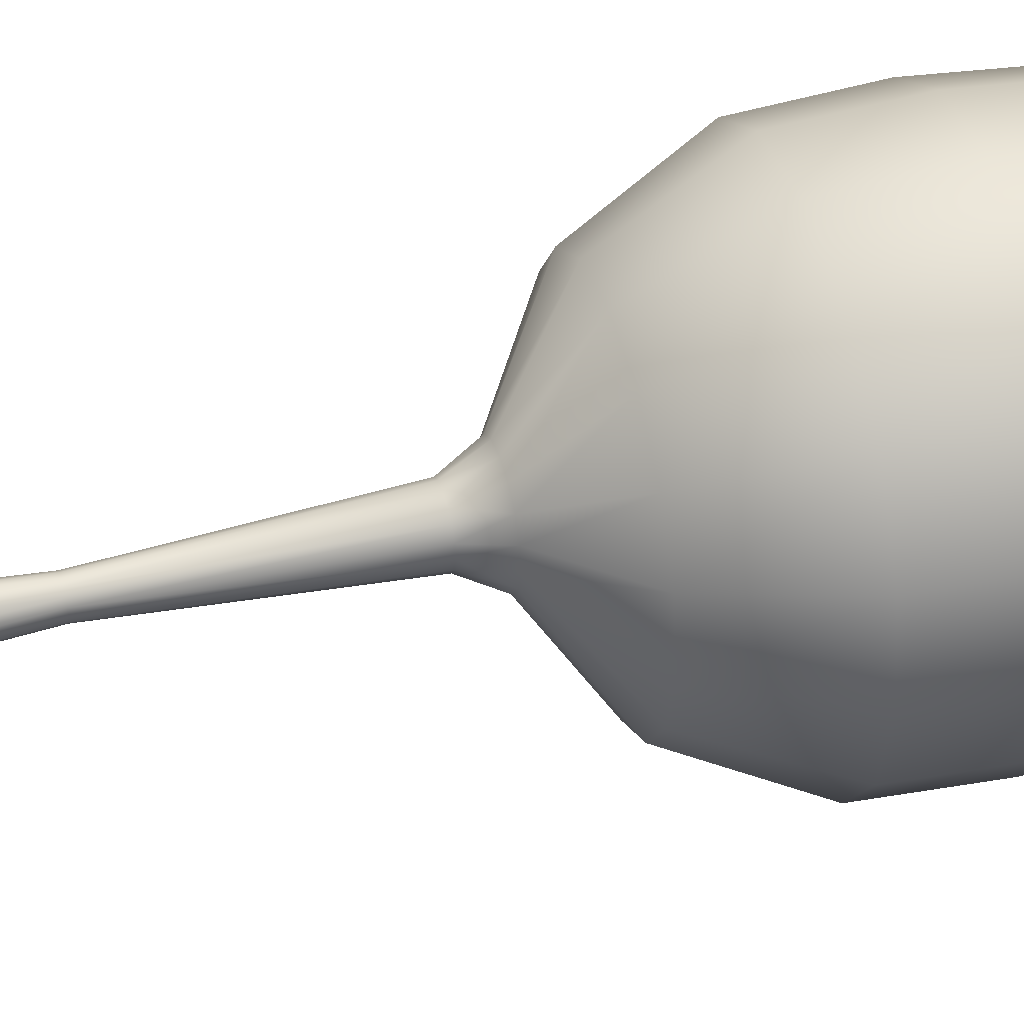
<metadata>
{"format":"obj","ext":"obj","renderer":"f3d","projection":"perspective","resolution":1024,"background":"white","views":[{"elev":42.7,"azim":74.4,"up":"+Z"}]}
</metadata>
<code>
o glass_5
v 2.919 17.5 1.029
v 3.221 15.89 1.135
v 3.41 15.89 -0.184
v 3.09 17.5 -0.1668
v 2.303 17.5 2.067
v 2.541 15.89 2.281
v 1.337 17.5 2.791
v 1.475 15.89 3.08
v 0.1842 15.89 3.41
v 0.1668 17.5 3.091
v -1.028 17.5 2.919
v -1.135 15.89 3.221
v -2.067 17.5 2.303
v -2.281 15.89 2.541
v -3.08 15.89 1.475
v -2.791 17.5 1.337
v -3.09 17.5 0.1669
v -3.41 15.89 0.184
v -2.919 17.5 -1.029
v -3.221 15.89 -1.135
v -2.542 15.89 -2.281
v -2.303 17.5 -2.067
v -1.337 17.5 -2.791
v -1.475 15.89 -3.08
v -0.1669 17.5 -3.09
v -0.1842 15.89 -3.41
v 1.028 17.5 -2.919
v 1.135 15.89 -3.221
v 2.067 17.5 -2.303
v 2.281 15.89 -2.542
v 0.8031 9.272 -0.0434
v 2.487 10.32 -0.1343
v 2.349 10.32 0.8278
v 0.7585 9.272 0.2672
v 2.791 17.5 -1.337
v 3.08 15.89 -1.475
v -0.3475 9.272 -0.7253
v -0.04329 9.272 -0.803
v -0.02591 8.702 -0.4799
v -0.2076 8.702 -0.4335
v 3.364 14.04 1.185
v 3.561 14.04 -0.1924
v 1.854 10.32 1.664
v 0.5985 9.272 0.5371
v 2.654 14.04 2.382
v 1.076 10.32 2.247
v 0.3475 9.272 0.7252
v 1.541 14.04 3.217
v 0.1344 10.32 2.487
v 0.0433 9.272 0.8028
v 0.1922 14.04 3.562
v -0.2673 9.272 0.7585
v -0.8277 10.32 2.349
v -1.185 14.04 3.364
v -0.5371 9.272 0.5986
v -1.664 10.32 1.854
v -2.382 14.04 2.654
v -2.247 10.32 1.076
v -0.7254 9.272 0.3473
v -3.217 14.04 1.541
v -2.487 10.32 0.1342
v -0.8031 9.272 0.04338
v -3.561 14.04 0.1923
v -2.349 10.32 -0.8278
v -0.7584 9.272 -0.2672
v -3.364 14.04 -1.185
v -0.5984 9.272 -0.5372
v -1.854 10.32 -1.664
v -2.654 14.04 -2.382
v -1.076 10.32 -2.246
v -1.541 14.04 -3.217
v -0.1344 10.32 -2.487
v -0.1923 14.04 -3.561
v 0.8277 10.32 -2.349
v 0.2673 9.272 -0.7583
v 1.185 14.04 -3.364
v 0.537 9.272 -0.5984
v 1.664 10.32 -1.854
v 2.382 14.04 -2.654
v 0.7254 9.272 -0.3474
v 2.247 10.32 -1.076
v 3.217 14.04 -1.541
v 3.464 12.18 -0.1871
v 3.272 12.18 1.153
v 2.582 12.18 2.317
v 1.498 12.18 3.129
v 0.1871 12.18 3.464
v -1.153 12.18 3.272
v -2.317 12.18 2.582
v -3.129 12.18 1.498
v -3.464 12.18 0.187
v -3.272 12.18 -1.153
v -2.582 12.18 -2.317
v -1.498 12.18 -3.129
v -0.1872 12.18 -3.464
v 1.153 12.18 -3.272
v 2.317 12.18 -2.582
v 3.129 12.18 -1.499
v 0.9008 18.81 -2.557
v 1.811 18.81 -2.018
v 1.837 18.66 -2.047
v 0.914 18.66 -2.594
v -1.837 18.66 2.047
v -1.811 18.81 2.018
v -2.445 18.81 1.171
v -2.481 18.66 1.188
v 2.707 18.81 -0.1463
v 2.747 18.66 -0.1484
v 2.481 18.66 -1.188
v 2.445 18.81 -1.171
v -2.594 18.66 -0.9142
v -2.747 18.66 0.1482
v -2.707 18.81 0.1462
v -2.557 18.81 -0.9009
v 2.047 18.66 1.837
v 2.594 18.66 0.9141
v 2.557 18.81 0.9009
v 2.018 18.81 1.811
v -1.188 18.66 -2.481
v -2.047 18.66 -1.837
v -2.018 18.81 -1.811
v -1.171 18.81 -2.445
v 0.1484 18.66 2.747
v 1.188 18.66 2.481
v 1.171 18.81 2.445
v 0.1462 18.81 2.707
v -0.1484 18.66 -2.747
v -0.1462 18.81 -2.707
v -0.914 18.66 2.595
v -0.9008 18.81 2.557
v 3.088 15.87 1.088
v 2.788 17.46 0.9822
v 2.952 17.46 -0.1595
v 3.269 15.87 -0.1764
v 2.2 17.46 1.974
v 2.437 15.87 2.187
v 1.414 15.87 2.953
v 1.277 17.46 2.666
v 0.1594 17.46 2.952
v 0.1765 15.87 3.269
v -0.9824 17.46 2.788
v -1.088 15.87 3.088
v -2.187 15.87 2.436
v -1.974 17.46 2.2
v -2.953 15.87 1.414
v -2.666 17.46 1.277
v -3.269 15.87 0.1766
v -2.952 17.46 0.1593
v -3.088 15.87 -1.088
v -2.788 17.46 -0.9823
v -2.436 15.87 -2.187
v -2.2 17.46 -1.975
v -1.414 15.87 -2.953
v -1.277 17.46 -2.666
v -0.1765 15.87 -3.269
v -0.1592 17.46 -2.952
v 1.088 15.87 -3.088
v 0.9823 17.46 -2.788
v 2.187 15.87 -2.436
v 1.974 17.46 -2.2
v 2.25 10.42 0.7927
v 2.382 10.42 -0.1287
v 0.8116 9.413 -0.0439
v 0.7664 9.413 0.2701
v 2.666 17.46 -1.277
v 2.953 15.87 -1.414
v 0.08717 9.25 -0.2473
v 0.1752 9.25 -0.195
v 0.5428 9.413 -0.6048
v 0.27 9.413 -0.7664
v 3.229 14.03 1.138
v 3.419 14.03 -0.1847
v 0.6047 9.413 0.5429
v 1.775 10.42 1.593
v 2.548 14.03 2.287
v 0.3509 9.413 0.733
v 1.031 10.42 2.152
v 1.479 14.03 3.088
v 0.1286 10.42 2.382
v 0.0438 9.413 0.8114
v 0.1845 14.03 3.419
v -0.7926 10.42 2.25
v -0.27 9.413 0.7665
v -1.138 14.03 3.23
v -0.5428 9.413 0.6048
v -1.593 10.42 1.775
v -2.287 14.03 2.548
v -2.152 10.42 1.03
v -0.733 9.413 0.351
v -3.088 14.03 1.479
v -0.8113 9.413 0.04388
v -2.382 10.42 0.1286
v -3.419 14.03 0.1846
v -0.7664 9.413 -0.2701
v -2.25 10.42 -0.7927
v -3.229 14.03 -1.138
v -0.6047 9.413 -0.5429
v -1.775 10.42 -1.593
v -2.548 14.03 -2.287
v -1.03 10.42 -2.151
v -0.351 9.413 -0.7329
v -1.479 14.03 -3.088
v -0.04379 9.413 -0.8115
v -0.1286 10.42 -2.382
v -0.1846 14.03 -3.419
v 0.7926 10.42 -2.25
v 1.138 14.03 -3.23
v 1.593 10.42 -1.775
v 2.287 14.03 -2.548
v 2.152 10.42 -1.03
v 0.733 9.413 -0.3511
v 3.088 14.03 -1.479
v 3.142 12.22 1.107
v 3.327 12.22 -0.1797
v 2.479 12.22 2.225
v 1.439 12.22 3.005
v 0.1796 12.22 3.327
v -1.107 12.22 3.142
v -2.225 12.22 2.479
v -3.005 12.22 1.439
v -3.327 12.22 0.1797
v -3.142 12.22 -1.107
v -2.479 12.22 -2.225
v -1.439 12.22 -3.005
v -0.1796 12.22 -3.327
v 1.107 12.22 -3.142
v 2.225 12.22 -2.48
v 3.005 12.22 -1.439
v 0.8692 18.62 -2.467
v 1.747 18.62 -1.947
v 1.721 18.78 -1.917
v 0.856 18.78 -2.43
v -2.359 18.62 1.13
v -2.323 18.78 1.113
v -1.721 18.78 1.917
v -1.747 18.62 1.947
v 2.359 18.62 -1.13
v 2.612 18.62 -0.1412
v 2.572 18.78 -0.1389
v 2.323 18.78 -1.113
v -2.612 18.62 0.1411
v -2.467 18.62 -0.8691
v -2.43 18.78 -0.8561
v -2.572 18.78 0.1389
v 2.43 18.78 0.8561
v 2.467 18.62 0.8693
v 1.947 18.62 1.747
v 1.917 18.78 1.721
v -1.113 18.78 -2.323
v -1.917 18.78 -1.721
v -1.947 18.62 -1.747
v -1.13 18.62 -2.359
v 0.141 18.62 2.612
v 0.139 18.78 2.572
v 1.113 18.78 2.323
v 1.13 18.62 2.359
v -0.139 18.78 -2.572
v -0.1411 18.62 -2.612
v -0.856 18.78 2.43
v -0.8692 18.62 2.467
v 0.4334 8.702 -0.2075
v 0.2358 4.932 -0.113
v 0.1745 4.932 -0.1945
v 0.321 8.702 -0.3575
v -0.1598 8.702 0.4532
v 0.02592 8.702 0.4798
v 0.1598 8.702 -0.4533
v -0.4334 8.702 0.2076
v -0.3211 8.702 0.3577
v 0.48 8.702 -0.02593
v -0.4532 8.702 -0.1597
v -0.4799 8.702 0.02581
v 0.3576 8.702 0.3211
v 0.4532 8.702 0.1596
v -0.3576 8.702 -0.321
v 0.2076 8.702 0.4335
v 0.3002 0.885 0.6269
v 0.1961 2.087 0.4094
v 0.02452 2.087 0.4533
v 0.03741 0.885 0.6939
v -0.1945 4.932 -0.1747
v -0.2465 4.932 -0.08688
v -0.08686 4.932 0.2463
v 0.01413 4.932 0.2609
v 0.261 4.932 -0.01404
v -0.1128 4.932 -0.2357
v -0.1745 4.932 0.1944
v 0.2465 4.932 0.08675
v -0.01413 4.932 -0.2611
v -0.2358 4.932 0.1129
v 0.1945 4.932 0.1746
v 0.08687 4.932 -0.2465
v -0.2609 4.932 0.01422
v 0.1128 4.932 0.2356
v -0.6565 0.792 -0.2313
v -0.6951 0.792 0.03759
v -0.6941 0.885 0.03749
v -0.6555 0.885 -0.231
v 0.4642 0.885 -0.5171
v 0.3032 2.087 -0.3378
v 0.4093 2.087 -0.196
v 0.6268 0.885 -0.3001
v -0.3377 2.087 -0.3033
v -0.5172 0.885 -0.4642
v -0.4281 2.087 -0.1508
v -0.1509 2.087 0.4282
v -0.2311 0.885 0.6554
v 0.6941 0.885 -0.03731
v 0.4533 2.087 -0.02443
v -0.3002 0.885 -0.6269
v -0.1961 2.087 -0.4095
v -0.3032 2.087 0.3378
v -0.4643 0.885 0.5173
v 0.6555 0.885 0.2309
v 0.4281 2.087 0.1508
v -0.0374 0.885 -0.694
v -0.02451 2.087 -0.4532
v -0.4093 2.087 0.196
v -0.6268 0.885 0.3002
v 0.3377 2.087 0.3032
v 0.5172 0.885 0.4643
v 0.1509 2.087 -0.4281
v 0.231 0.885 -0.6554
v -0.4532 2.087 0.02441
v 0.2314 0.792 -0.6565
v 0.465 0.792 -0.5181
v 0.3428 0.7234 -0.3817
v 0.1704 0.7234 -0.484
v 0.0376 0.792 0.6949
v 0.3007 0.792 0.6278
v 0.6279 0.792 -0.3006
v -0.518 0.792 -0.4649
v -0.2314 0.792 0.6564
v 0.6952 0.792 -0.03751
v -0.3007 0.792 -0.6278
v -0.465 0.792 0.5181
v 0.6566 0.792 0.2313
v -0.0376 0.792 -0.6951
v -0.6279 0.792 0.3006
v 0.518 0.792 0.465
v 0.6625 0.4998 -0.7378
v 0.4771 0.6741 -0.5313
v 0.6442 0.6741 -0.3084
v 0.8944 0.4998 -0.4281
v -0.5124 0.7234 0.0277
v -0.484 0.7234 -0.1706
v 0.02772 0.7234 0.5122
v 0.2217 0.7234 0.4627
v 0.4628 0.7234 -0.2216
v -0.3818 0.7234 -0.3427
v -0.1704 0.7234 0.4839
v 0.5124 0.7234 -0.02763
v -0.2217 0.7234 -0.4628
v -0.3428 0.7234 0.3819
v 0.484 0.7234 0.1705
v -0.02761 0.7234 -0.5124
v -0.4629 0.7234 0.2216
v 0.3818 0.7234 0.3429
v 1.383 0.1201 2.889
v 1.341 0.261 2.801
v 0.1666 0.261 3.101
v 0.172 0.1201 3.199
v -0.6734 0.6741 -0.2374
v -0.5312 0.6741 -0.477
v -0.7379 0.4998 -0.6625
v -0.9353 0.4998 -0.3297
v 0.0383 0.6741 0.7131
v -0.2375 0.6741 0.6735
v -0.3297 0.4998 0.9352
v 0.05318 0.4998 0.9902
v 0.9902 0.4998 -0.05329
v 0.7131 0.6741 -0.03821
v -0.4282 0.4998 -0.8945
v -0.3083 0.6741 -0.6441
v -0.4771 0.6741 0.5313
v -0.6625 0.4998 0.7378
v 0.6734 0.6741 0.2376
v 0.9353 0.4998 0.3298
v -0.0383 0.6741 -0.713
v -0.05318 0.4998 -0.9903
v -0.6442 0.6741 0.3083
v -0.8944 0.4998 0.4281
v 0.7379 0.4998 0.6626
v 0.5312 0.6741 0.4772
v 0.3297 0.4998 -0.9352
v 0.2375 0.6741 -0.6733
v -0.713 0.6741 0.03839
v -0.9902 0.4998 0.05327
v 0.3083 0.6741 0.644
v 0.4282 0.4998 0.8945
v -3.021 0.1201 -1.065
v -2.383 0.1201 -2.14
v -2.383 0 -2.14
v -3.021 0 -1.065
v 2.075 0.261 -2.311
v 2.801 0.261 -1.341
v 2.889 0.1201 -1.383
v 2.14 0.1201 -2.383
v -2.929 0.261 -1.033
v -2.311 0.261 -2.075
v -1.033 0.261 2.929
v -1.065 0.1201 3.021
v 3.101 0.261 -0.1668
v 3.199 0.1201 -0.1719
v -1.383 0.1201 -2.889
v -1.341 0.261 -2.802
v -2.075 0.261 2.311
v -2.14 0.1201 2.383
v 3.021 0.1201 1.065
v 2.929 0.261 1.033
v -0.1667 0.261 -3.101
v -0.172 0.1201 -3.198
v -2.801 0.261 1.341
v -2.889 0.1201 1.383
v 2.311 0.261 2.075
v 2.383 0.1201 2.14
v 1.033 0.261 -2.929
v 1.065 0.1201 -3.021
v -3.101 0.261 0.1667
v -3.199 0.1201 0.1721
v -2.286 0 -2.053
v -2.898 0 -1.022
v -1.065 -0 3.021
v 0.172 -1e-06 3.199
v 3.199 0 -0.1719
v 2.889 0 -1.383
v -1.383 0 -2.889
v -2.14 -0 2.383
v 3.021 -0 1.065
v -0.172 1e-06 -3.198
v -2.889 -0 1.383
v 2.383 -0 2.14
v 1.065 0 -3.021
v -3.199 -0 0.1721
v 1.383 -0 2.889
v 2.14 0 -2.383
v 2.053 0 -2.286
v 2.771 0 -1.327
v 1.523 0.0975 -0.729
v 1.128 0.0975 -1.256
v -1.022 -0 2.898
v 0.165 -1e-06 3.068
v 3.068 0 -0.1649
v -1.327 0 -2.772
v -2.053 -0 2.286
v 2.898 -0 1.022
v -0.165 0 -3.068
v -2.772 -0 1.327
v 2.286 -0 2.053
v 1.022 0 -2.898
v -3.068 -0 0.1649
v 1.327 -0 2.772
v -1.256 0.0975 -1.128
v -1.593 0.0975 -0.5616
v -0.5614 0.0975 1.592
v 0.09064 0.0975 1.686
v 1.686 0.0975 -0.09055
v -0.729 0.0975 -1.523
v -1.128 0.0975 1.256
v 1.593 0.0975 0.5614
v -0.09063 0.0975 -1.686
v -1.523 0.0975 0.7288
v 1.256 0.0975 1.128
v 0.5614 0.0975 -1.592
v -1.686 0.0975 0.09072
v 0.729 0.0975 1.523
v -0.1752 9.25 0.195
v -0.2365 9.25 0.1133
v 0.2618 9.25 -0.01414
v 0.2365 9.25 -0.1131
v -0.2617 9.25 0.01412
v -0.2471 9.25 -0.08708
v 0.2471 9.25 0.08706
v 0.1951 9.25 0.1751
v -0.1951 9.25 -0.1751
v -0.1132 9.25 -0.2364
v 0.1132 9.25 0.2365
v 0.01424 9.25 0.2618
v -0.01423 9.25 -0.2617
v -0.08716 9.25 0.2472
v -4.8e-05 9.23 3.9e-05
v 5.1e-05 0.0975 -6.3e-05
f 1 2 3 4
f 1 5 6 2
f 5 7 8 6
f 9 8 7 10
f 10 11 12 9
f 13 14 12 11
f 15 14 13 16
f 16 17 18 15
f 18 17 19 20
f 21 20 19 22
f 21 22 23 24
f 23 25 26 24
f 26 25 27 28
f 29 30 28 27
f 31 32 33 34
f 35 4 3 36
f 30 29 35 36
f 37 38 39 40
f 3 2 41 42
f 43 44 34 33
f 6 45 41 2
f 44 43 46 47
f 6 8 48 45
f 47 46 49 50
f 9 51 48 8
f 52 50 49 53
f 12 54 51 9
f 55 52 53 56
f 57 54 12 14
f 56 58 59 55
f 14 15 60 57
f 59 58 61 62
f 60 15 18 63
f 62 61 64 65
f 18 20 66 63
f 67 65 64 68
f 21 69 66 20
f 37 67 68 70
f 69 21 24 71
f 72 38 37 70
f 26 73 71 24
f 38 72 74 75
f 26 28 76 73
f 77 75 74 78
f 76 28 30 79
f 31 80 81 32
f 82 36 3 42
f 78 81 80 77
f 36 82 79 30
f 32 83 84 33
f 83 42 41 84
f 33 84 85 43
f 85 84 41 45
f 85 86 46 43
f 86 85 45 48
f 46 86 87 49
f 87 86 48 51
f 49 87 88 53
f 88 87 51 54
f 53 88 89 56
f 54 57 89 88
f 58 56 89 90
f 57 60 90 89
f 58 90 91 61
f 91 90 60 63
f 61 91 92 64
f 63 66 92 91
f 68 64 92 93
f 93 92 66 69
f 68 93 94 70
f 93 69 71 94
f 72 70 94 95
f 73 95 94 71
f 96 74 72 95
f 96 95 73 76
f 74 96 97 78
f 96 76 79 97
f 81 98 83 32
f 82 42 83 98
f 78 97 98 81
f 97 79 82 98
f 99 100 101 102
f 103 104 105 106
f 107 108 109 110
f 111 112 113 114
f 115 116 117 118
f 119 120 121 122
f 123 124 125 126
f 102 127 128 99
f 116 108 107 117
f 104 103 129 130
f 110 109 101 100
f 105 113 112 106
f 120 111 114 121
f 118 125 124 115
f 119 122 128 127
f 130 129 123 126
f 29 27 102 101
f 106 16 13 103
f 4 35 109 108
f 17 112 111 19
f 5 1 116 115
f 120 119 23 22
f 7 124 123 10
f 27 25 127 102
f 1 4 108 116
f 13 11 129 103
f 109 35 29 101
f 106 112 17 16
f 19 111 120 22
f 115 124 7 5
f 25 23 119 127
f 11 10 123 129
f 131 132 133 134
f 135 132 131 136
f 136 137 138 135
f 139 138 137 140
f 141 139 140 142
f 142 143 144 141
f 144 143 145 146
f 145 147 148 146
f 147 149 150 148
f 151 152 150 149
f 151 153 154 152
f 155 156 154 153
f 156 155 157 158
f 159 160 158 157
f 161 162 163 164
f 165 166 134 133
f 165 160 159 166
f 167 168 169 170
f 171 131 134 172
f 161 164 173 174
f 131 171 175 136
f 173 176 177 174
f 136 175 178 137
f 179 177 176 180
f 181 140 137 178
f 182 179 180 183
f 181 184 142 140
f 185 186 182 183
f 184 187 143 142
f 188 186 185 189
f 145 143 187 190
f 191 192 188 189
f 147 145 190 193
f 192 191 194 195
f 147 193 196 149
f 197 198 195 194
f 199 151 149 196
f 200 198 197 201
f 151 199 202 153
f 203 204 200 201
f 202 205 155 153
f 170 206 204 203
f 157 155 205 207
f 208 206 170 169
f 207 209 159 157
f 162 210 211 163
f 172 134 166 212
f 208 169 211 210
f 209 212 166 159
f 162 161 213 214
f 171 172 214 213
f 215 213 161 174
f 215 175 171 213
f 174 177 216 215
f 175 215 216 178
f 179 217 216 177
f 178 216 217 181
f 182 218 217 179
f 181 217 218 184
f 219 218 182 186
f 187 184 218 219
f 219 186 188 220
f 190 187 219 220
f 192 221 220 188
f 221 193 190 220
f 222 221 192 195
f 196 193 221 222
f 195 198 223 222
f 223 199 196 222
f 200 224 223 198
f 199 223 224 202
f 204 225 224 200
f 202 224 225 205
f 225 204 206 226
f 225 226 207 205
f 226 206 208 227
f 227 209 207 226
f 162 214 228 210
f 214 172 212 228
f 228 227 208 210
f 209 227 228 212
f 229 230 231 232
f 233 234 235 236
f 237 238 239 240
f 241 242 243 244
f 245 246 247 248
f 249 250 251 252
f 253 254 255 256
f 229 232 257 258
f 238 246 245 239
f 236 235 259 260
f 240 231 230 237
f 234 233 241 244
f 251 250 243 242
f 255 248 247 256
f 249 252 258 257
f 253 260 259 254
f 230 229 158 160
f 233 236 144 146
f 133 238 237 165
f 241 148 150 242
f 246 132 135 247
f 251 152 154 252
f 138 139 253 256
f 156 158 229 258
f 246 238 133 132
f 260 141 144 236
f 230 160 165 237
f 233 146 148 241
f 251 242 150 152
f 138 256 247 135
f 252 154 156 258
f 260 253 139 141
f 117 107 239 245
f 245 248 118 117
f 248 255 125 118
f 126 125 255 254
f 130 126 254 259
f 130 259 235 104
f 104 235 234 105
f 234 244 113 105
f 114 113 244 243
f 114 243 250 121
f 249 122 121 250
f 249 257 128 122
f 128 257 232 99
f 100 99 232 231
f 110 100 231 240
f 107 110 240 239
f 261 262 263 264
f 50 52 265 266
f 75 77 264 267
f 55 59 268 269
f 80 31 270 261
f 62 65 271 272
f 44 273 274 34
f 40 275 67 37
f 50 266 276 47
f 267 39 38 75
f 270 31 34 274
f 269 265 52 55
f 80 261 264 77
f 62 272 268 59
f 271 65 67 275
f 276 273 44 47
f 277 278 279 280
f 271 275 281 282
f 265 283 284 266
f 262 261 270 285
f 286 281 275 40
f 265 269 287 283
f 288 285 270 274
f 40 39 289 286
f 290 287 269 268
f 288 274 273 291
f 267 292 289 39
f 268 272 293 290
f 294 291 273 276
f 292 267 264 263
f 271 282 293 272
f 294 276 266 284
f 295 296 297 298
f 299 300 301 302
f 303 304 298 305
f 280 279 306 307
f 308 302 301 309
f 310 304 303 311
f 307 306 312 313
f 314 308 309 315
f 316 310 311 317
f 313 312 318 319
f 314 315 320 321
f 317 322 323 316
f 297 319 318 324
f 277 321 320 278
f 299 323 322 300
f 305 298 297 324
f 325 326 327 328
f 277 280 329 330
f 302 331 326 299
f 295 298 304 332
f 280 307 333 329
f 331 302 308 334
f 332 304 310 335
f 333 307 313 336
f 337 334 308 314
f 335 310 316 338
f 339 336 313 319
f 314 321 340 337
f 316 323 325 338
f 296 339 319 297
f 330 340 321 277
f 299 326 325 323
f 341 342 343 344
f 345 296 295 346
f 347 348 330 329
f 349 327 326 331
f 346 295 332 350
f 329 333 351 347
f 349 331 334 352
f 350 332 335 353
f 351 333 336 354
f 352 334 337 355
f 338 356 353 335
f 336 339 357 354
f 355 337 340 358
f 325 328 356 338
f 339 296 345 357
f 348 358 340 330
f 359 360 361 362
f 363 364 365 366
f 367 368 369 370
f 371 344 343 372
f 373 365 364 374
f 368 375 376 369
f 372 377 378 371
f 374 379 380 373
f 381 382 376 375
f 383 378 377 384
f 385 380 379 386
f 382 381 387 388
f 383 384 389 390
f 386 342 341 385
f 387 363 366 388
f 370 390 389 367
f 391 392 393 394
f 395 396 397 398
f 399 400 392 391
f 362 361 401 402
f 396 403 404 397
f 405 392 400 406
f 402 401 407 408
f 409 404 403 410
f 411 412 405 406
f 407 413 414 408
f 415 416 409 410
f 412 411 417 418
f 413 419 420 414
f 415 360 359 416
f 417 395 398 418
f 420 419 399 391
f 394 393 421 422
f 402 423 424 362
f 404 425 426 397
f 393 392 405 427
f 423 402 408 428
f 409 429 425 404
f 405 412 430 427
f 414 431 428 408
f 416 432 429 409
f 418 433 430 412
f 420 434 431 414
f 435 432 416 359
f 436 433 418 398
f 391 394 434 420
f 359 362 424 435
f 426 436 398 397
f 437 438 439 440
f 441 442 424 423
f 426 425 443 438
f 421 393 427 444
f 441 423 428 445
f 446 443 425 429
f 427 430 447 444
f 448 445 428 431
f 429 432 449 446
f 450 447 430 433
f 451 448 431 434
f 452 449 432 435
f 450 433 436 437
f 422 451 434 394
f 435 424 442 452
f 437 436 426 438
f 421 453 454 422
f 441 455 456 442
f 443 457 439 438
f 421 444 458 453
f 459 455 441 445
f 457 443 446 460
f 447 461 458 444
f 448 462 459 445
f 449 463 460 446
f 450 464 461 447
f 448 451 465 462
f 466 463 449 452
f 464 450 437 440
f 451 422 454 465
f 452 442 456 466
f 370 361 360 390
f 395 341 344 396
f 399 366 365 400
f 369 401 361 370
f 344 371 403 396
f 400 365 373 406
f 369 376 407 401
f 371 378 410 403
f 373 380 411 406
f 413 407 376 382
f 383 415 410 378
f 385 417 411 380
f 419 413 382 388
f 383 390 360 415
f 341 395 417 385
f 388 366 399 419
f 358 348 343 342
f 363 328 327 364
f 368 367 345 346
f 372 343 348 347
f 327 349 374 364
f 368 346 350 375
f 347 351 377 372
f 374 349 352 379
f 381 375 350 353
f 354 384 377 351
f 379 352 355 386
f 381 353 356 387
f 384 354 357 389
f 355 358 342 386
f 356 328 363 387
f 357 345 367 389
f 284 279 278 294
f 263 262 301 300
f 282 281 303 305
f 284 283 306 279
f 262 285 309 301
f 303 281 286 311
f 287 312 306 283
f 288 315 309 285
f 317 311 286 289
f 290 318 312 287
f 291 320 315 288
f 292 322 317 289
f 318 290 293 324
f 278 320 291 294
f 300 322 292 263
f 293 282 305 324
f 189 185 467 468
f 469 163 211 470
f 471 472 194 191
f 473 474 173 164
f 201 197 475 476
f 176 477 478 180
f 167 170 203 479
f 469 473 164 163
f 185 183 480 467
f 211 169 168 470
f 471 191 189 468
f 475 197 194 472
f 173 474 477 176
f 203 201 476 479
f 183 180 478 480
f 477 474 481
f 168 167 481
f 472 471 481
f 478 477 481
f 470 168 481
f 475 472 481
f 480 478 481
f 469 470 481
f 476 475 481
f 467 480 481
f 473 469 481
f 479 476 481
f 468 467 481
f 474 473 481
f 167 479 481
f 471 468 481
f 440 439 482
f 439 457 482
f 457 460 482
f 460 463 482
f 463 466 482
f 466 456 482
f 456 455 482
f 455 459 482
f 459 462 482
f 462 465 482
f 465 454 482
f 454 453 482
f 453 458 482
f 458 461 482
f 461 464 482
f 464 440 482

</code>
